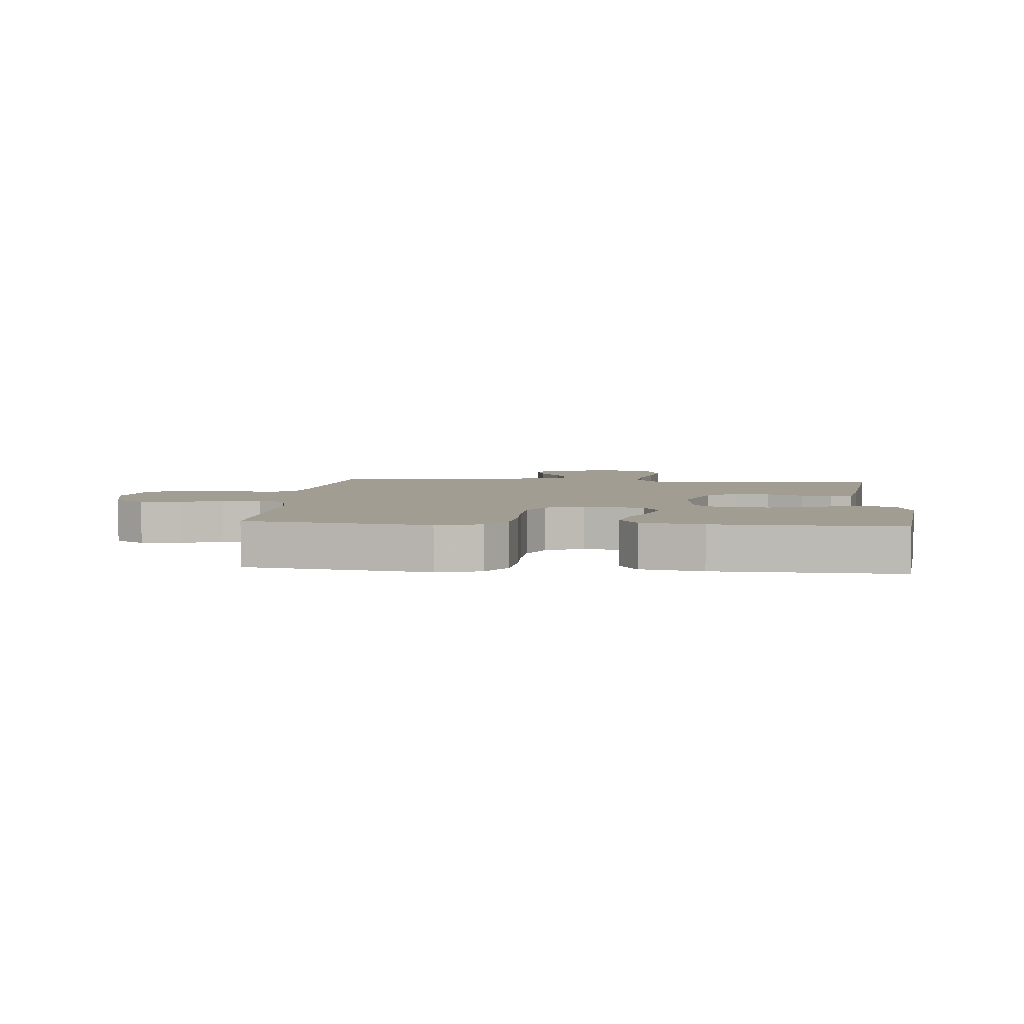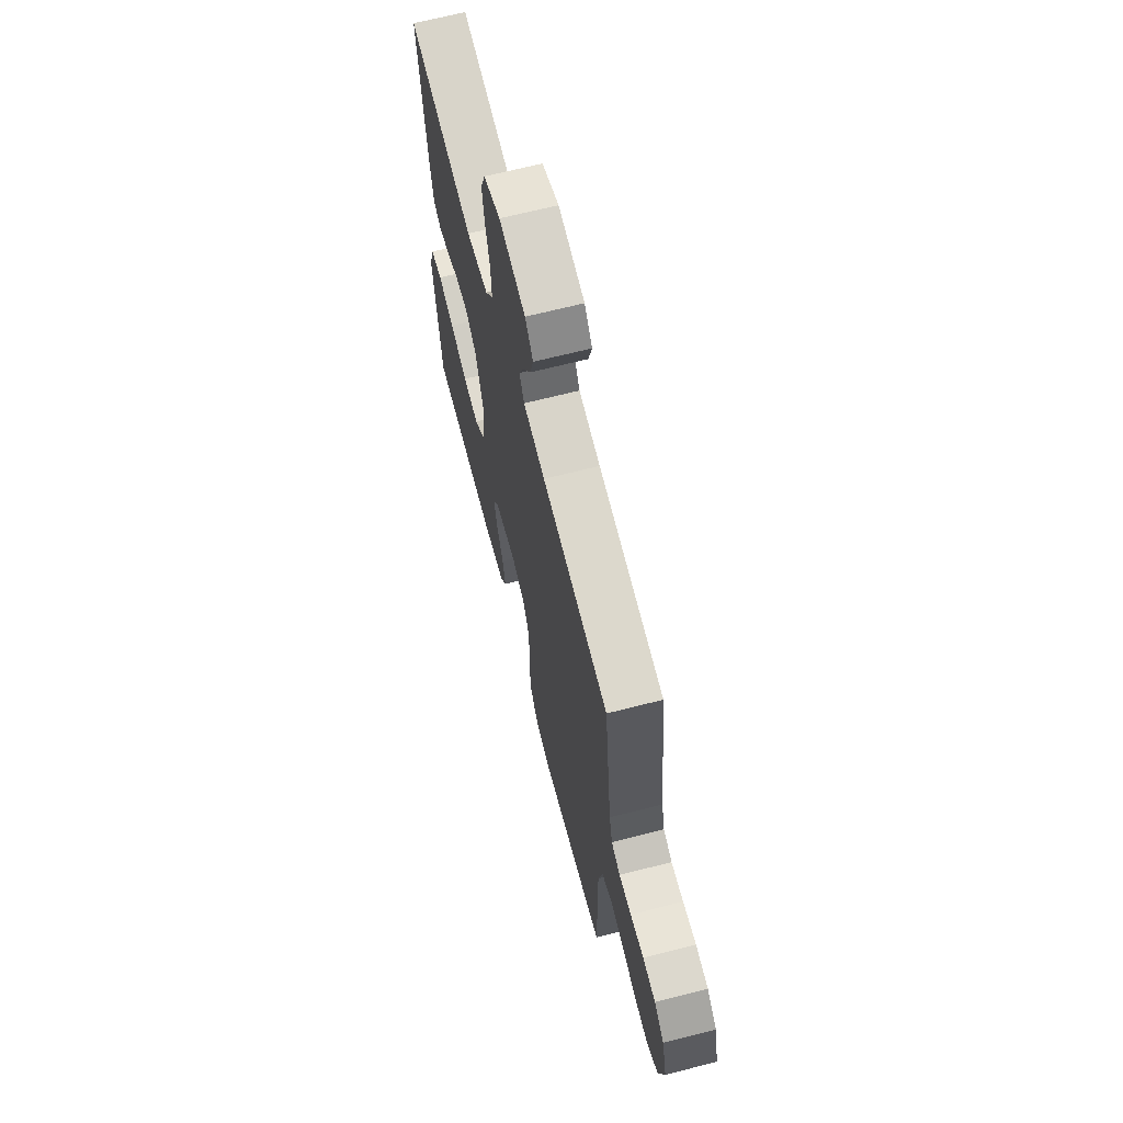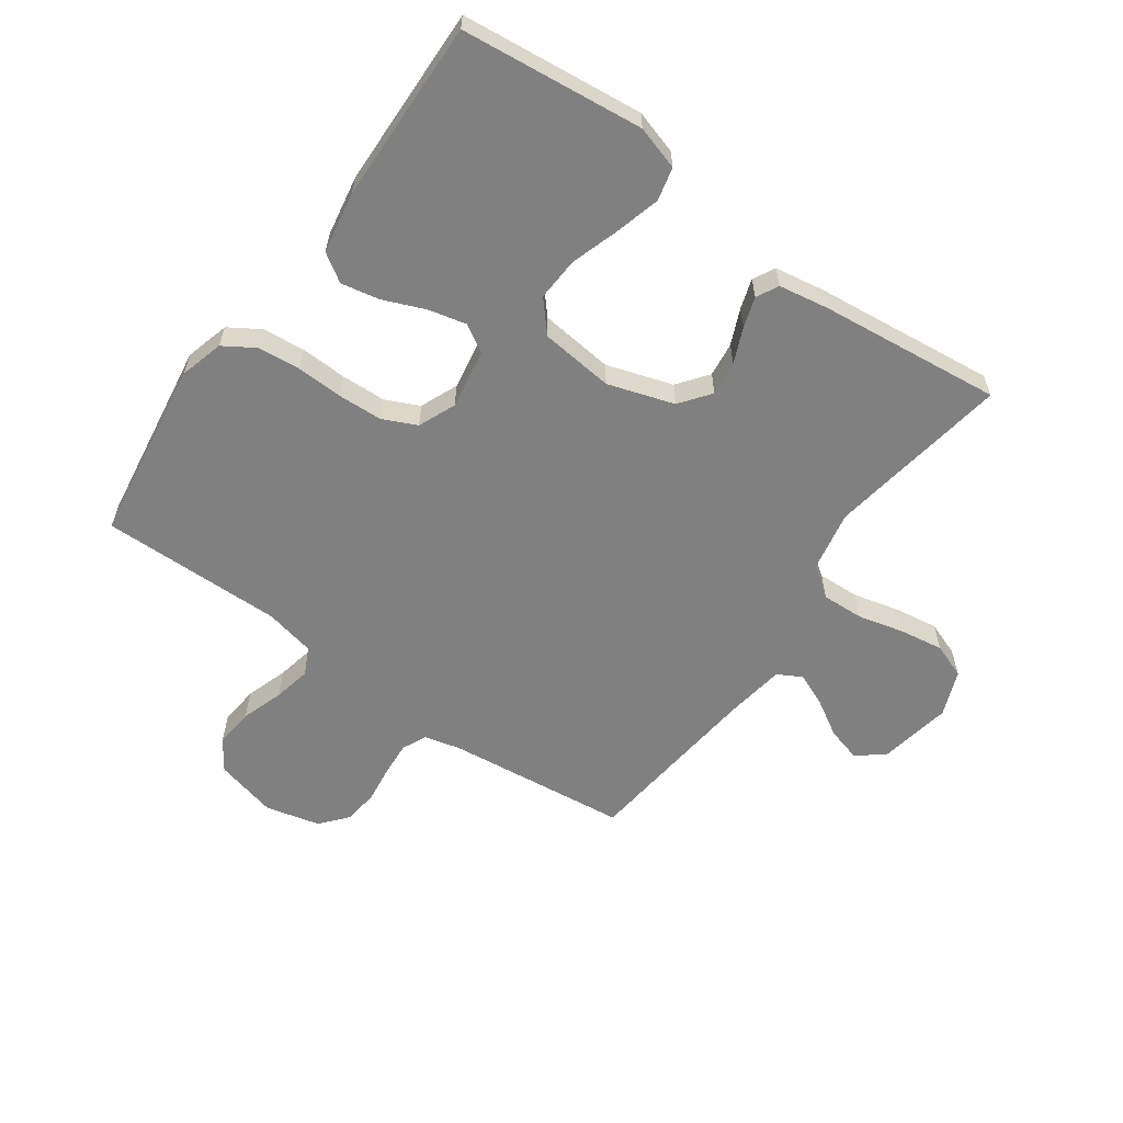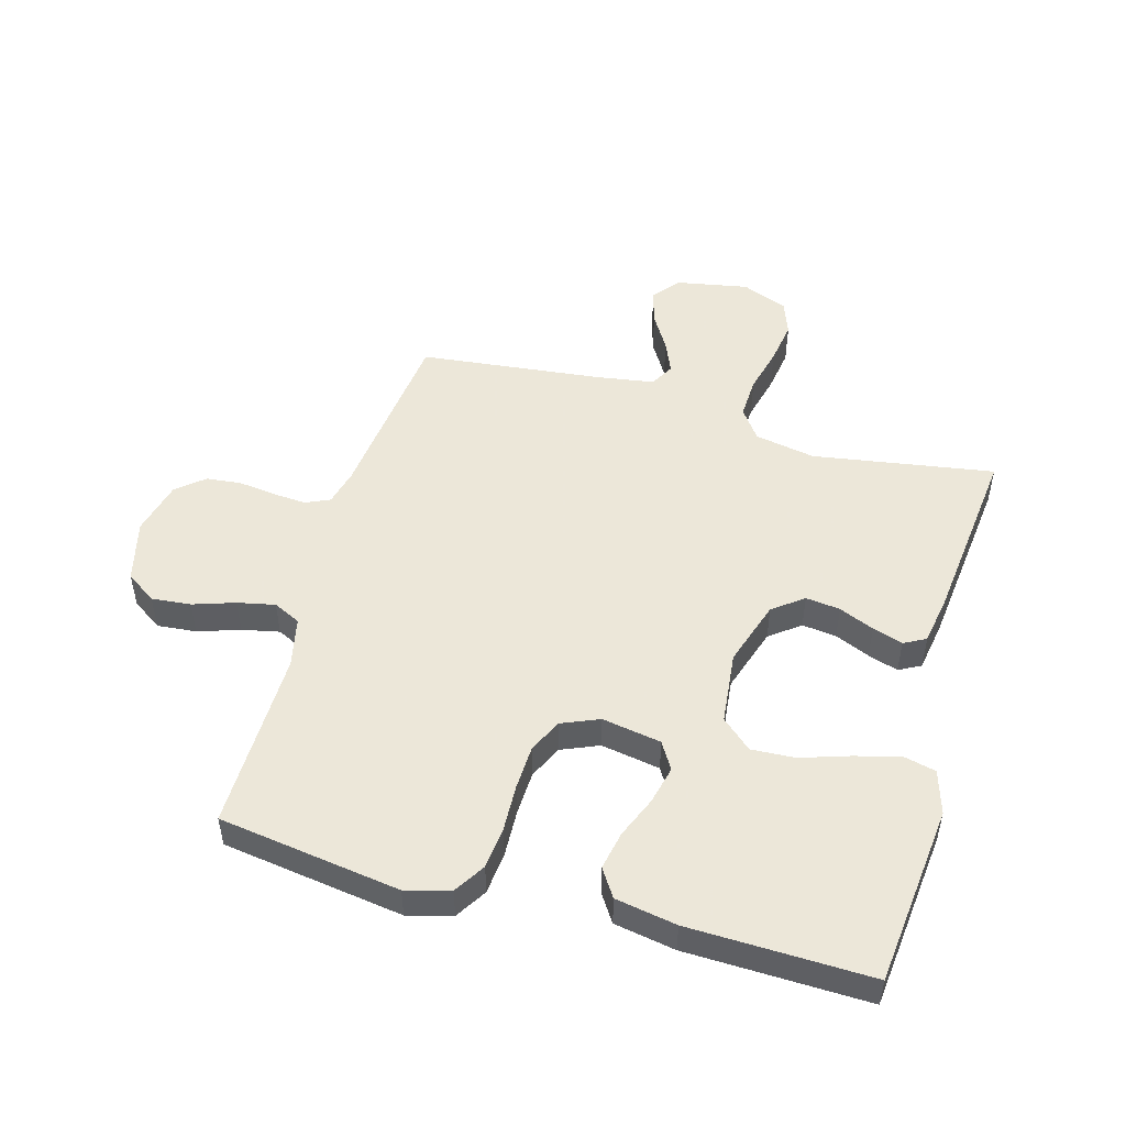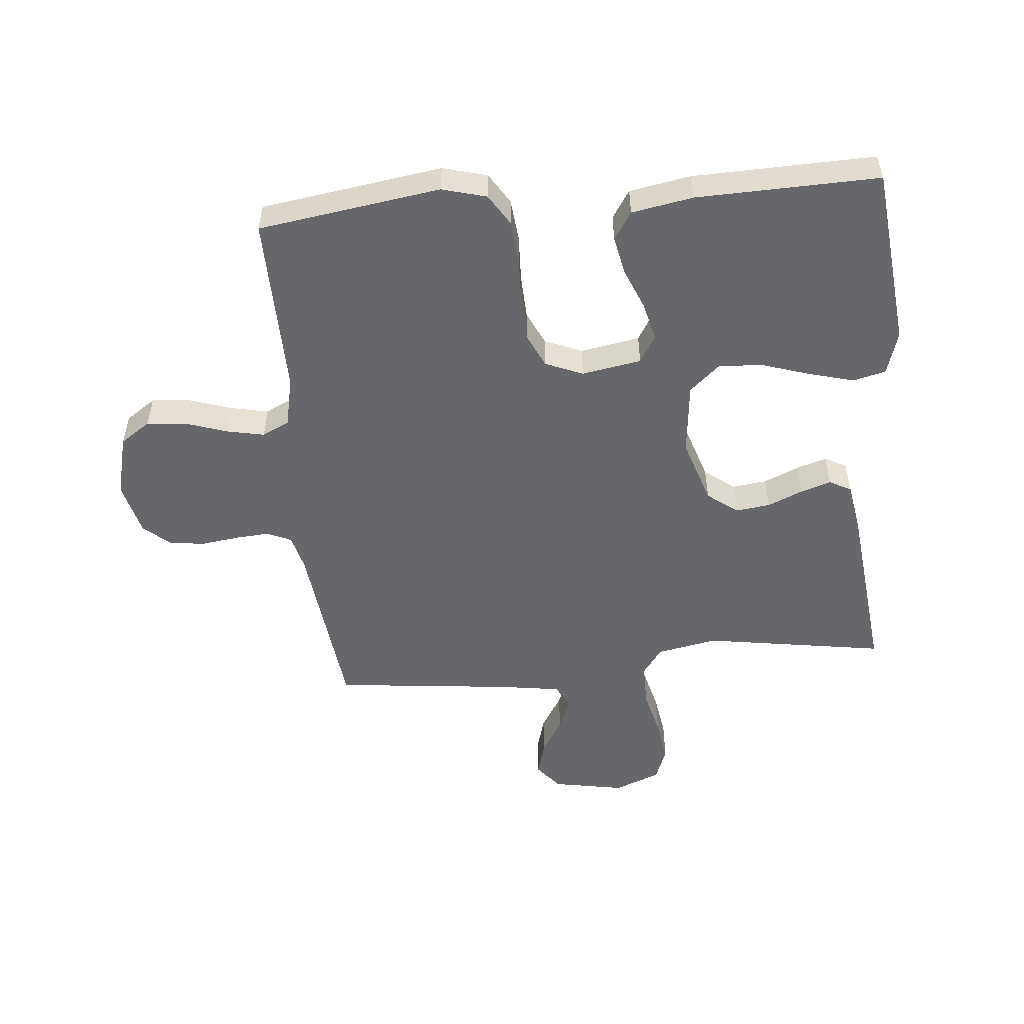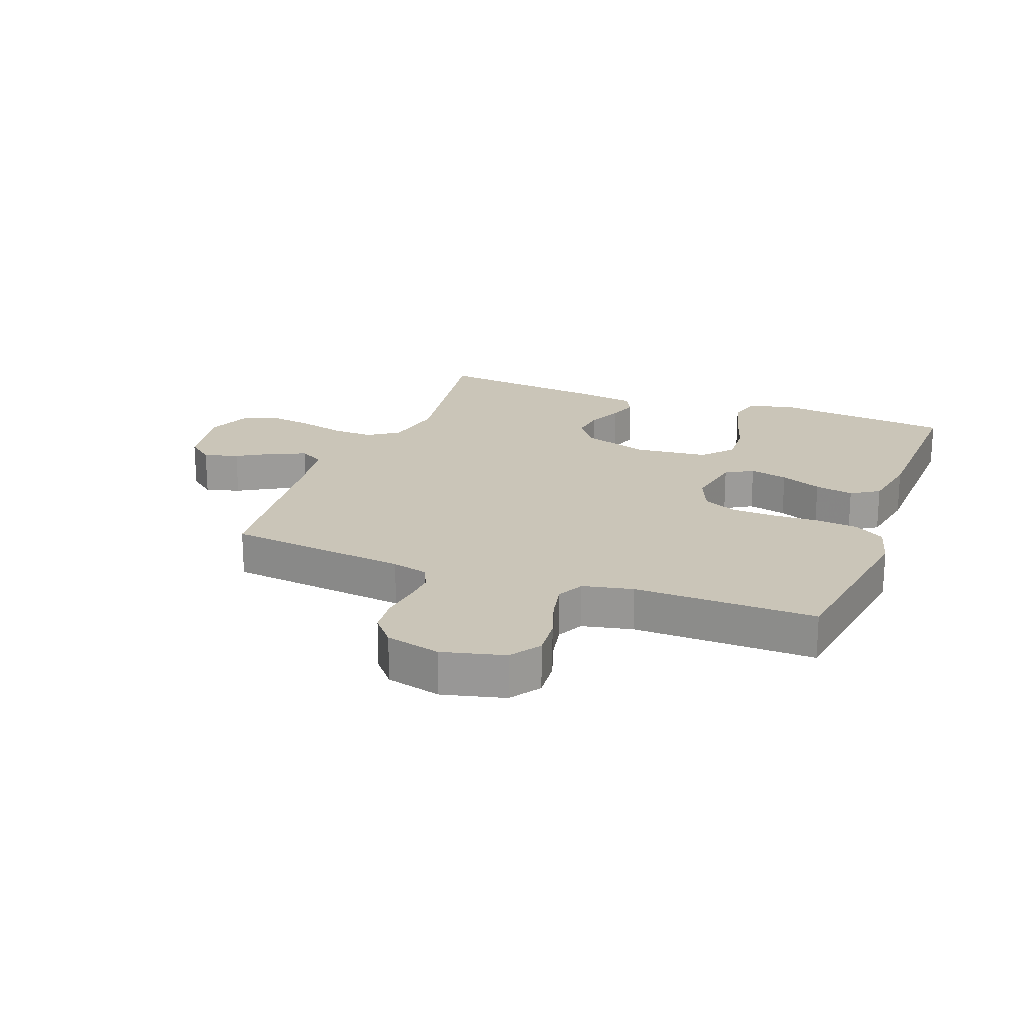
<metadata>
{"format":"obj","ext":"obj","renderer":"f3d","projection":"perspective","resolution":1024,"background":"white","views":[{"elev":4.6,"azim":-174.5,"up":"+Y"},{"elev":67.0,"azim":75.6,"up":"+Z"},{"elev":-60.0,"azim":-125.5,"up":"+Y"},{"elev":50.2,"azim":-164.3,"up":"+Y"},{"elev":-52.1,"azim":-174.7,"up":"+Y"},{"elev":20.5,"azim":110.8,"up":"+Y"}]}
</metadata>
<code>
v -0.5 0.07 -0.5
v -0.532 0.07 -0.2
v -0.51 0.07 -0.128
v -0.456 0.07 -0.115
v -0.382 0.07 -0.135
v -0.302 0.07 -0.161
v -0.23 0.07 -0.165
v -0.18 0.07 -0.121
v -0.167 0.07 0
v -0.202 0.07 0.109
v -0.252 0.07 0.147
v -0.309 0.07 0.14
v -0.367 0.07 0.115
v -0.417 0.07 0.099
v -0.453 0.07 0.118
v -0.467 0.07 0.2
v -0.5 0.07 0.5
v -0.2 0.07 0.452
v -0.1 0.07 0.471
v -0.064 0.07 0.521
v -0.067 0.07 0.59
v -0.086 0.07 0.666
v -0.097 0.07 0.738
v -0.076 0.07 0.795
v 0 0.07 0.825
v 0.119 0.07 0.803
v 0.155 0.07 0.759
v 0.139 0.07 0.702
v 0.103 0.07 0.642
v 0.08 0.07 0.588
v 0.102 0.07 0.548
v 0.2 0.07 0.533
v 0.5 0.07 0.5
v 0.534 0.07 0.2
v 0.549 0.07 0.14
v 0.589 0.07 0.122
v 0.645 0.07 0.126
v 0.706 0.07 0.134
v 0.764 0.07 0.128
v 0.809 0.07 0.09
v 0.831 0.07 0
v 0.805 0.07 -0.103
v 0.755 0.07 -0.137
v 0.69 0.07 -0.131
v 0.621 0.07 -0.108
v 0.559 0.07 -0.095
v 0.514 0.07 -0.117
v 0.496 0.07 -0.2
v 0.5 0.07 -0.5
v 0.2 0.07 -0.544
v 0.127 0.07 -0.524
v 0.095 0.07 -0.473
v 0.088 0.07 -0.403
v 0.091 0.07 -0.326
v 0.088 0.07 -0.253
v 0.062 0.07 -0.197
v 0 0.07 -0.171
v -0.098 0.07 -0.188
v -0.125 0.07 -0.233
v -0.11 0.07 -0.296
v -0.082 0.07 -0.364
v -0.069 0.07 -0.428
v -0.099 0.07 -0.474
v -0.2 0.07 -0.492
v -0.5 0 -0.5
v -0.532 0 -0.2
v -0.51 0 -0.128
v -0.456 0 -0.115
v -0.382 0 -0.135
v -0.302 0 -0.161
v -0.23 0 -0.165
v -0.18 0 -0.121
v -0.167 0 0
v -0.202 0 0.109
v -0.252 0 0.147
v -0.309 0 0.14
v -0.367 0 0.115
v -0.417 0 0.099
v -0.453 0 0.118
v -0.467 0 0.2
v -0.5 0 0.5
v -0.2 0 0.452
v -0.1 0 0.471
v -0.064 0 0.521
v -0.067 0 0.59
v -0.086 0 0.666
v -0.097 0 0.738
v -0.076 0 0.795
v 0 0 0.825
v 0.119 0 0.803
v 0.155 0 0.759
v 0.139 0 0.702
v 0.103 0 0.642
v 0.08 0 0.588
v 0.102 0 0.548
v 0.2 0 0.533
v 0.5 0 0.5
v 0.534 0 0.2
v 0.549 0 0.14
v 0.589 0 0.122
v 0.645 0 0.126
v 0.706 0 0.134
v 0.764 0 0.128
v 0.809 0 0.09
v 0.831 0 0
v 0.805 0 -0.103
v 0.755 0 -0.137
v 0.69 0 -0.131
v 0.621 0 -0.108
v 0.559 0 -0.095
v 0.514 0 -0.117
v 0.496 0 -0.2
v 0.5 0 -0.5
v 0.2 0 -0.544
v 0.127 0 -0.524
v 0.095 0 -0.473
v 0.088 0 -0.403
v 0.091 0 -0.326
v 0.088 0 -0.253
v 0.062 0 -0.197
v 0 0 -0.171
v -0.098 0 -0.188
v -0.125 0 -0.233
v -0.11 0 -0.296
v -0.082 0 -0.364
v -0.069 0 -0.428
v -0.099 0 -0.474
v -0.2 0 -0.492
f 4 5 6
f 3 4 6
f 2 3 6
f 1 2 6
f 64 1 6
f 63 64 6
f 62 63 6
f 61 62 6
f 60 61 6
f 59 60 6 7
f 58 59 7 8
f 57 58 8 9
f 56 57 9 10
f 52 53 54
f 51 52 54
f 50 51 54
f 49 50 54
f 48 49 54
f 47 48 54 55
f 46 47 55 56
f 43 44 45
f 42 43 45
f 41 42 45
f 40 41 45
f 39 40 45
f 38 39 45
f 37 38 45
f 36 37 45 46
f 46 56 10
f 36 46 10
f 35 36 10
f 32 33 34
f 35 10 11
f 34 35 11
f 32 34 11
f 31 32 11
f 27 28 29
f 26 27 29
f 25 26 29
f 24 25 29
f 23 24 29
f 22 23 29
f 21 22 29
f 20 21 29 30
f 31 11 12
f 30 31 12
f 20 30 12
f 19 20 12
f 16 17 18
f 16 18 19
f 15 16 19
f 14 15 19
f 13 14 19
f 12 13 19
f 70 69 68
f 70 68 67
f 70 67 66
f 70 66 65
f 70 65 128
f 70 128 127
f 70 127 126
f 70 126 125
f 70 125 124
f 71 70 124 123
f 72 71 123 122
f 73 72 122 121
f 74 73 121 120
f 118 117 116
f 118 116 115
f 118 115 114
f 118 114 113
f 118 113 112
f 119 118 112 111
f 120 119 111 110
f 109 108 107
f 109 107 106
f 109 106 105
f 109 105 104
f 109 104 103
f 109 103 102
f 109 102 101
f 110 109 101 100
f 74 120 110
f 74 110 100
f 74 100 99
f 98 97 96
f 75 74 99
f 75 99 98
f 75 98 96
f 75 96 95
f 93 92 91
f 93 91 90
f 93 90 89
f 93 89 88
f 93 88 87
f 93 87 86
f 93 86 85
f 94 93 85 84
f 76 75 95
f 76 95 94
f 76 94 84
f 76 84 83
f 82 81 80
f 83 82 80
f 83 80 79
f 83 79 78
f 83 78 77
f 83 77 76
f 1 65 66 2
f 2 66 67 3
f 3 67 68 4
f 4 68 69 5
f 5 69 70 6
f 6 70 71 7
f 7 71 72 8
f 8 72 73 9
f 9 73 74 10
f 10 74 75 11
f 11 75 76 12
f 12 76 77 13
f 13 77 78 14
f 14 78 79 15
f 15 79 80 16
f 16 80 81 17
f 17 81 82 18
f 18 82 83 19
f 19 83 84 20
f 20 84 85 21
f 21 85 86 22
f 22 86 87 23
f 23 87 88 24
f 24 88 89 25
f 25 89 90 26
f 26 90 91 27
f 27 91 92 28
f 28 92 93 29
f 29 93 94 30
f 30 94 95 31
f 31 95 96 32
f 32 96 97 33
f 33 97 98 34
f 34 98 99 35
f 35 99 100 36
f 36 100 101 37
f 37 101 102 38
f 38 102 103 39
f 39 103 104 40
f 40 104 105 41
f 41 105 106 42
f 42 106 107 43
f 43 107 108 44
f 44 108 109 45
f 45 109 110 46
f 46 110 111 47
f 47 111 112 48
f 48 112 113 49
f 49 113 114 50
f 50 114 115 51
f 51 115 116 52
f 52 116 117 53
f 53 117 118 54
f 54 118 119 55
f 55 119 120 56
f 56 120 121 57
f 57 121 122 58
f 58 122 123 59
f 59 123 124 60
f 60 124 125 61
f 61 125 126 62
f 62 126 127 63
f 63 127 128 64
f 64 128 65 1

</code>
